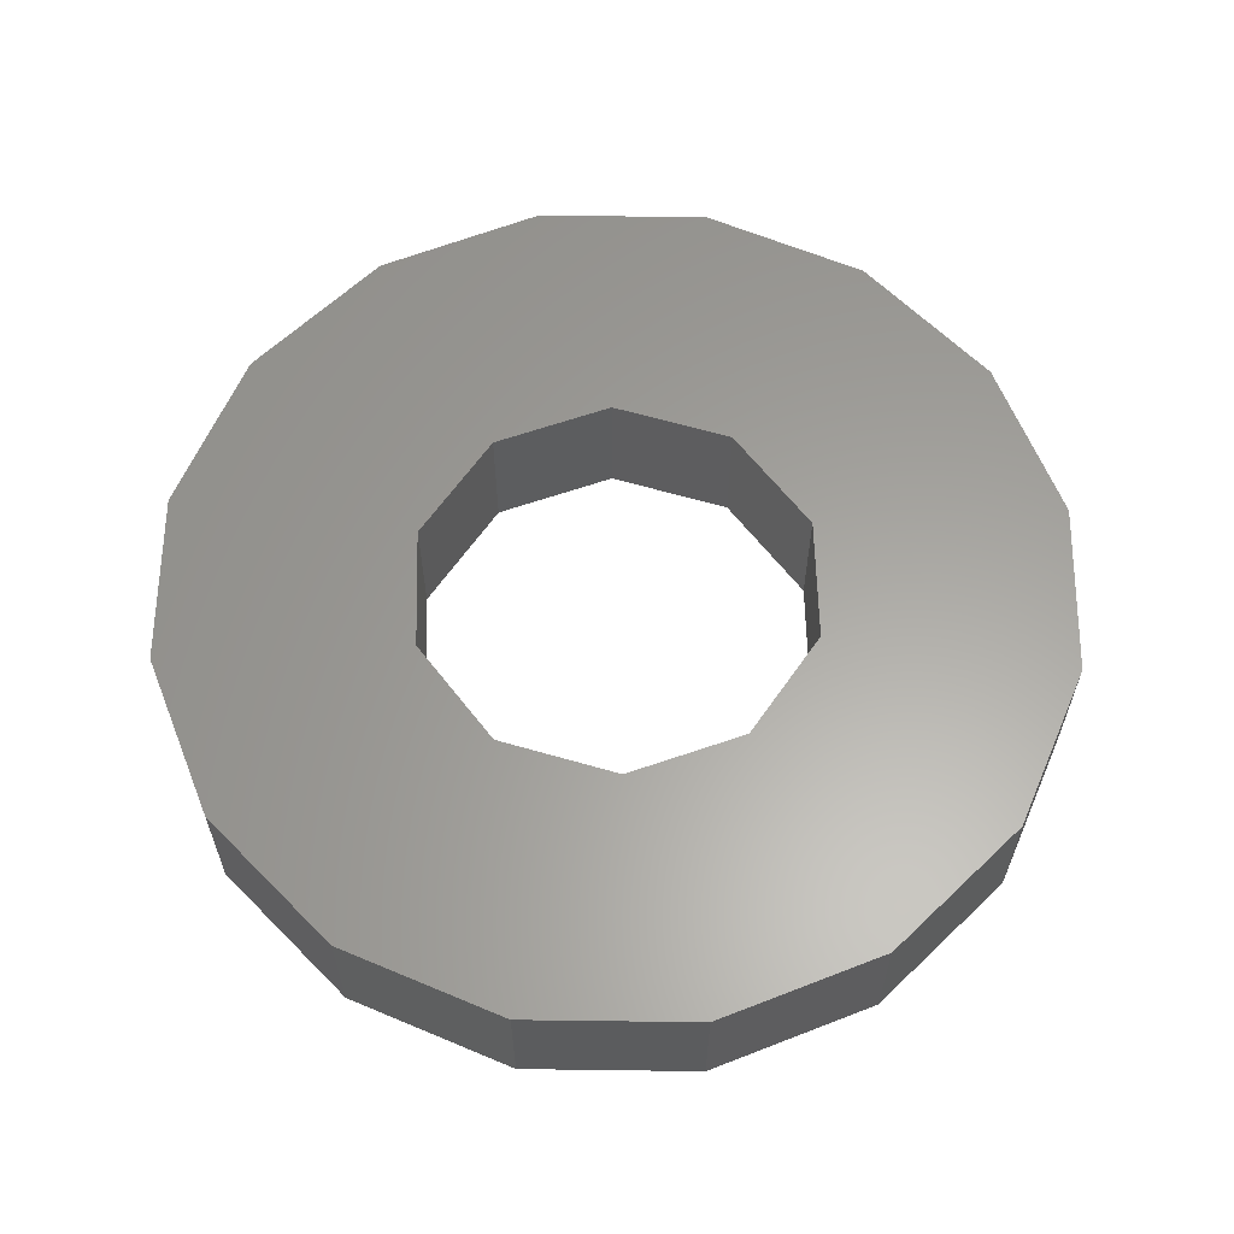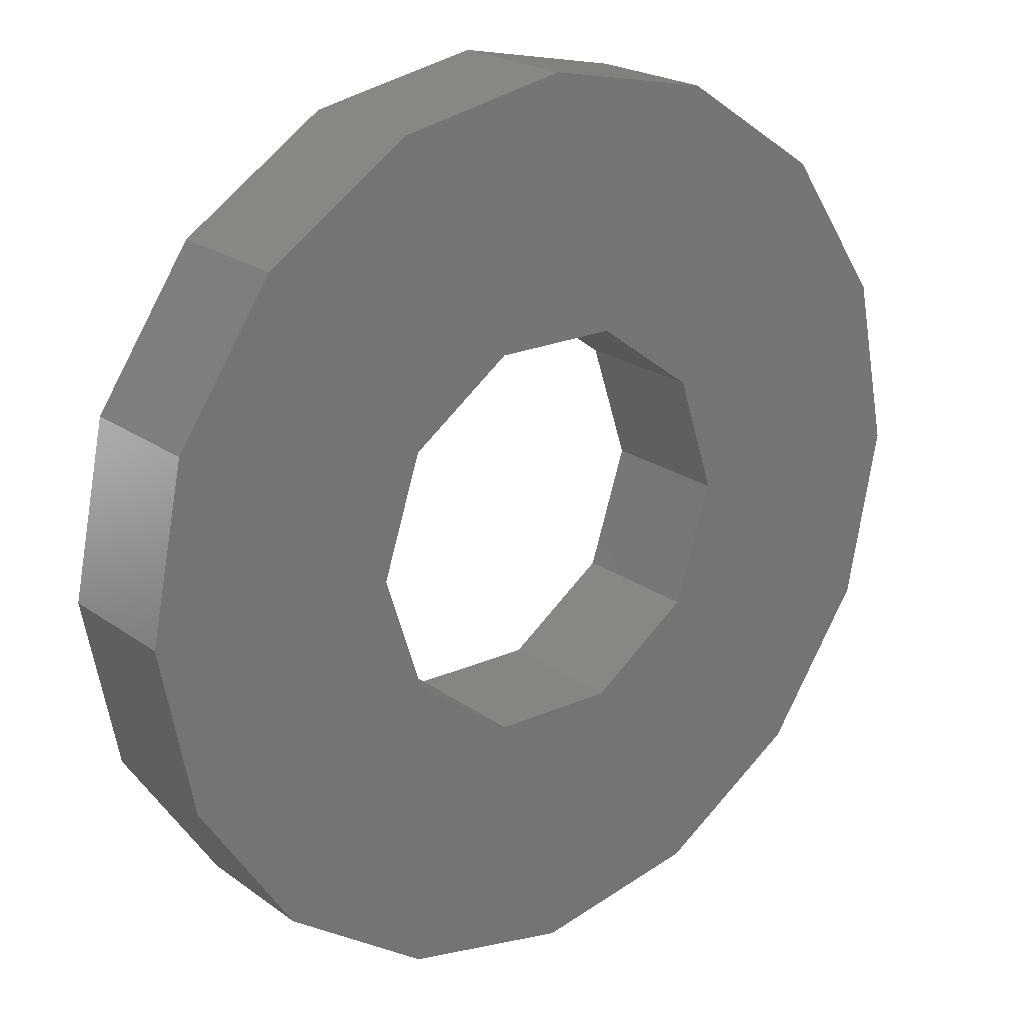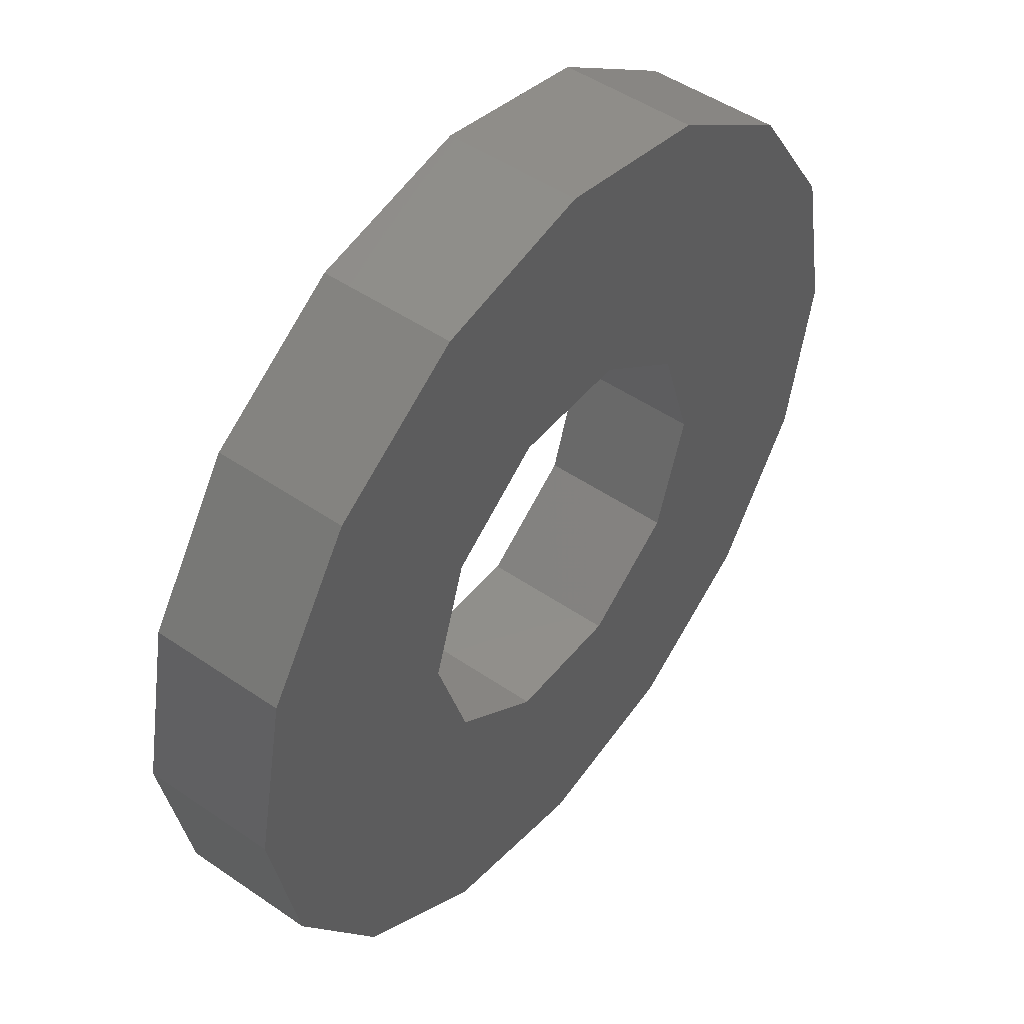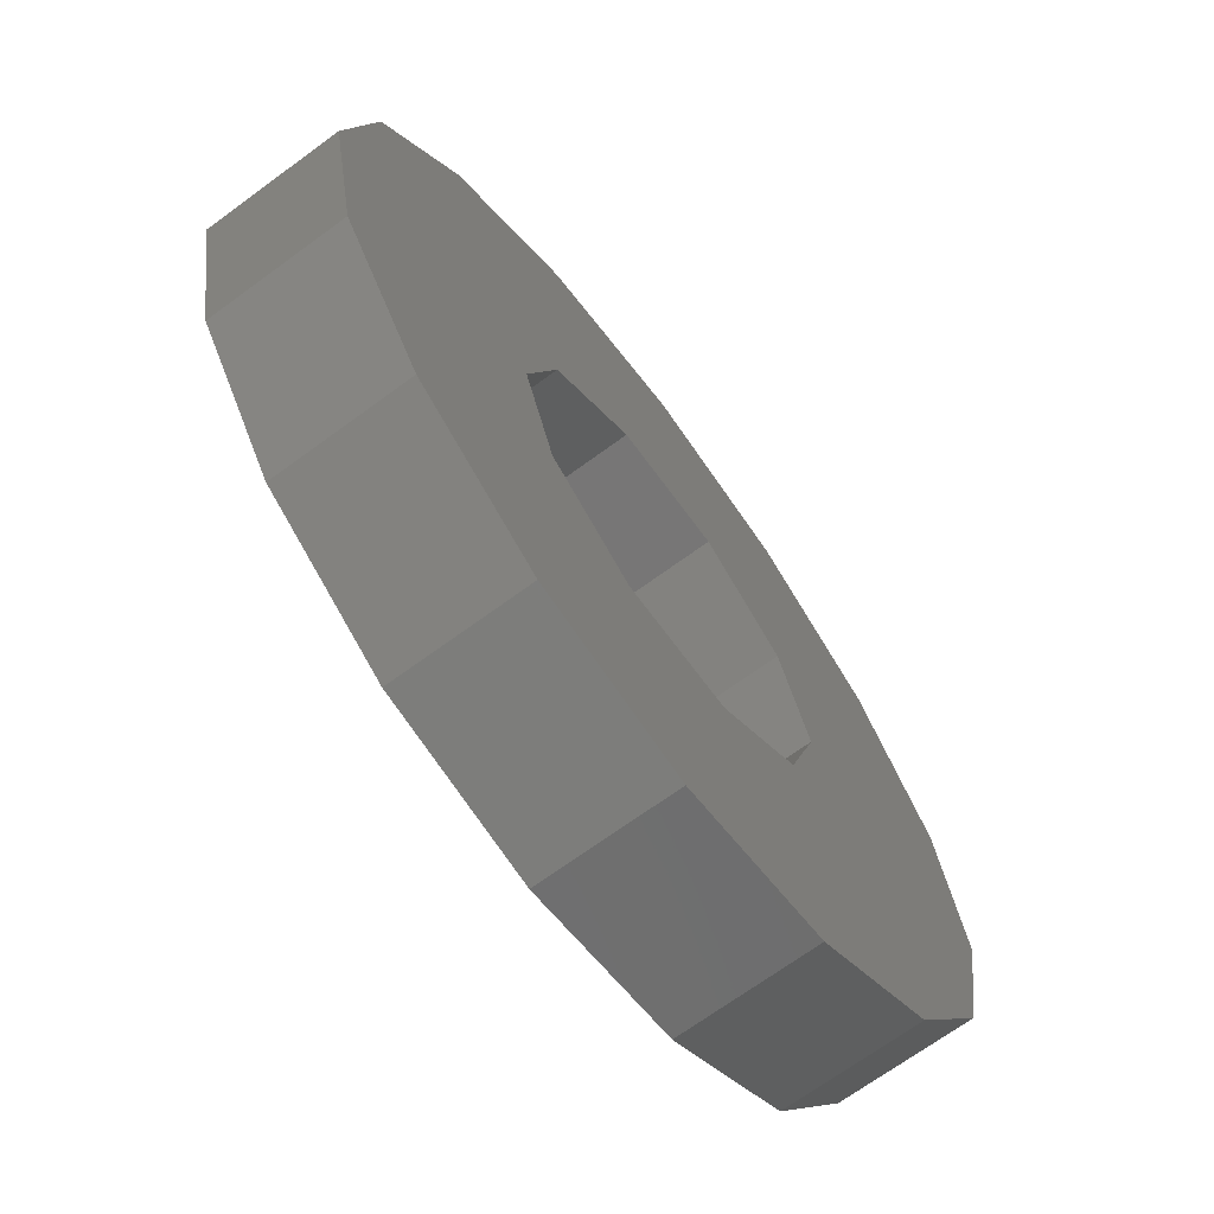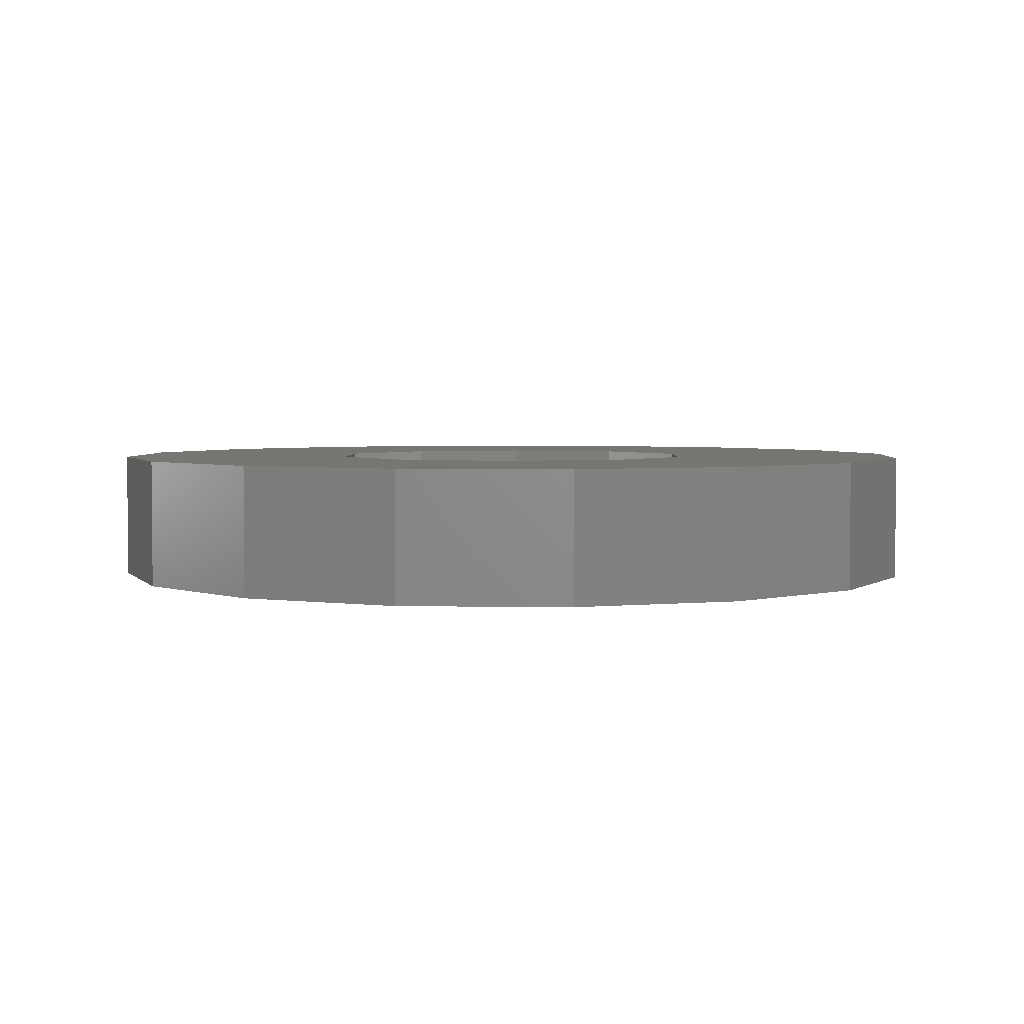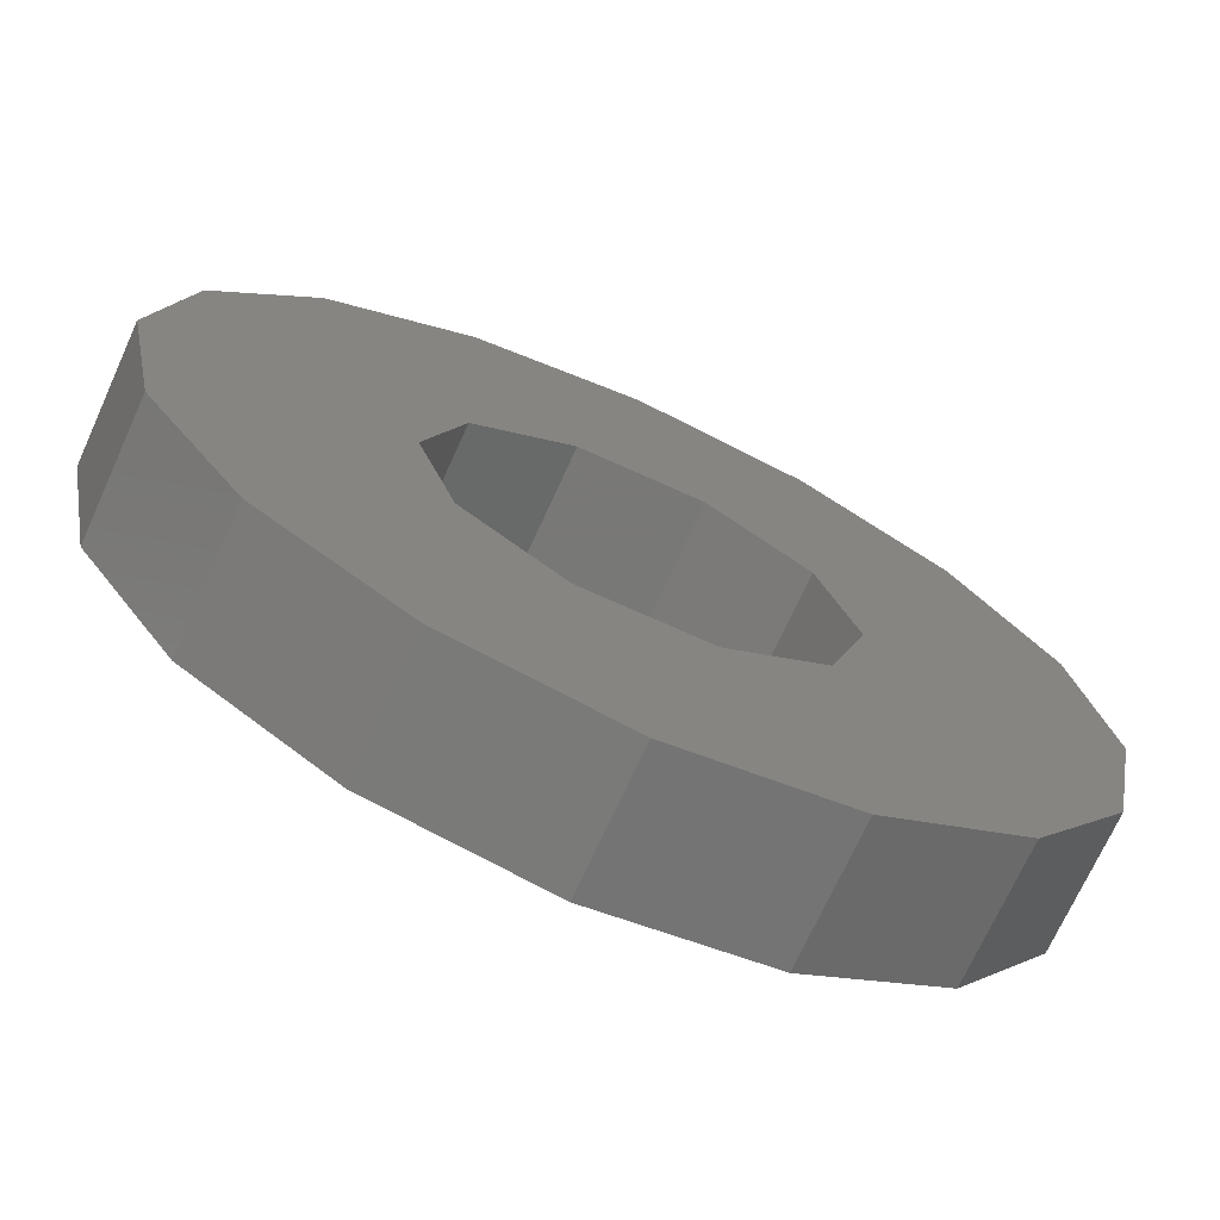
<metadata>
{"format":"stl","ext":"stl","renderer":"f3d","projection":"perspective","resolution":1024,"background":"white","views":[{"elev":61.4,"azim":124.5,"up":"+Z"},{"elev":21.4,"azim":-38.4,"up":"+Y"},{"elev":48.8,"azim":127.4,"up":"+Y"},{"elev":-69.1,"azim":-53.7,"up":"+Y"},{"elev":3.3,"azim":-52.7,"up":"+Z"},{"elev":-71.1,"azim":-24.4,"up":"+Y"}]}
</metadata>
<code>
# stl→obj: 60 verts, 120 faces
v 2.25 0 0
v 4.619 1.913 0
v 5 0 0
v 2.25 2.25 0
v 1.913 4.619 0
v 3.536 3.536 0
v -2.25 2.25 0
v -1.913 4.619 0
v 3.062e-16 5 0
v -4.619 1.913 0
v -3.536 3.536 0
v -2.25 2.755e-16 0
v -4.619 -1.913 0
v -5 6.123e-16 0
v -2.25 -2.25 0
v -1.913 -4.619 0
v -3.536 -3.536 0
v 2.25 -2.25 0
v 1.913 -4.619 0
v -9.185e-16 -5 0
v 4.619 -1.913 0
v 3.536 -3.536 0
v 1.82 -1.323 0
v -1.82 -1.323 0
v -0.6953 -2.14 0
v -1.82 1.323 0
v 1.82 1.323 0
v 0.6953 2.14 0
v -0.6953 2.14 0
v 0.6953 -2.14 0
v 4.619 -1.913 1.5
v 5 0 1.5
v 2.25 0 1.5
v 4.619 1.913 1.5
v 3.536 3.536 1.5
v 2.25 2.25 1.5
v 1.913 4.619 1.5
v 3.062e-16 5 1.5
v -1.913 4.619 1.5
v -3.536 3.536 1.5
v -2.25 2.25 1.5
v -4.619 1.913 1.5
v -5 6.123e-16 1.5
v -2.25 2.755e-16 1.5
v -4.619 -1.913 1.5
v -3.536 -3.536 1.5
v -2.25 -2.25 1.5
v -1.913 -4.619 1.5
v -9.185e-16 -5 1.5
v 1.913 -4.619 1.5
v 3.536 -3.536 1.5
v 2.25 -2.25 1.5
v 1.82 1.323 1.5
v 1.82 -1.323 1.5
v 0.6953 -2.14 1.5
v -0.6953 -2.14 1.5
v -1.82 -1.323 1.5
v -1.82 1.323 1.5
v 0.6953 2.14 1.5
v -0.6953 2.14 1.5
f 1 2 3
f 4 5 6
f 7 8 9
f 7 10 11
f 12 13 14
f 15 16 17
f 18 19 20
f 18 21 22
f 21 23 1
f 15 24 25
f 10 26 12
f 4 27 28
f 20 15 18
f 29 7 4
f 21 1 3
f 9 5 4
f 8 7 11
f 13 15 17
f 19 18 22
f 13 24 15
f 7 26 10
f 16 15 20
f 12 24 13
f 4 6 2
f 18 30 23
f 7 29 26
f 2 1 27
f 9 4 7
f 23 21 18
f 14 10 12
f 27 4 2
f 15 25 30
f 30 18 15
f 28 29 4
f 31 32 33
f 34 35 36
f 37 38 36
f 39 40 41
f 42 43 44
f 45 46 47
f 48 49 47
f 50 51 52
f 53 33 34
f 54 55 52
f 56 57 47
f 44 58 42
f 59 53 36
f 47 52 55
f 41 36 38
f 33 32 34
f 37 36 35
f 45 47 57
f 48 47 46
f 53 34 36
f 42 58 41
f 47 55 56
f 41 58 60
f 38 39 41
f 43 45 44
f 51 31 52
f 57 44 45
f 52 47 49
f 31 33 54
f 54 52 31
f 42 41 40
f 49 50 52
f 36 41 60
f 36 60 59
f 27 1 33
f 60 29 28
f 44 12 26
f 56 25 24
f 54 23 30
f 23 33 1
f 25 56 55
f 12 44 57
f 29 60 58
f 27 53 59
f 53 27 33
f 57 56 24
f 54 33 23
f 28 27 59
f 58 26 29
f 55 30 25
f 26 58 44
f 59 60 28
f 12 57 24
f 30 55 54
f 32 3 2
f 6 5 37
f 9 8 39
f 11 10 42
f 14 13 45
f 17 16 48
f 20 19 50
f 22 21 31
f 3 32 21
f 51 50 19
f 49 48 16
f 46 45 13
f 43 42 10
f 40 39 8
f 38 37 5
f 35 34 2
f 32 2 34
f 11 42 40
f 20 50 49
f 21 32 31
f 43 10 14
f 35 2 6
f 43 14 45
f 5 9 38
f 13 17 46
f 19 22 51
f 48 46 17
f 37 35 6
f 22 31 51
f 11 40 8
f 16 20 49
f 9 39 38

</code>
